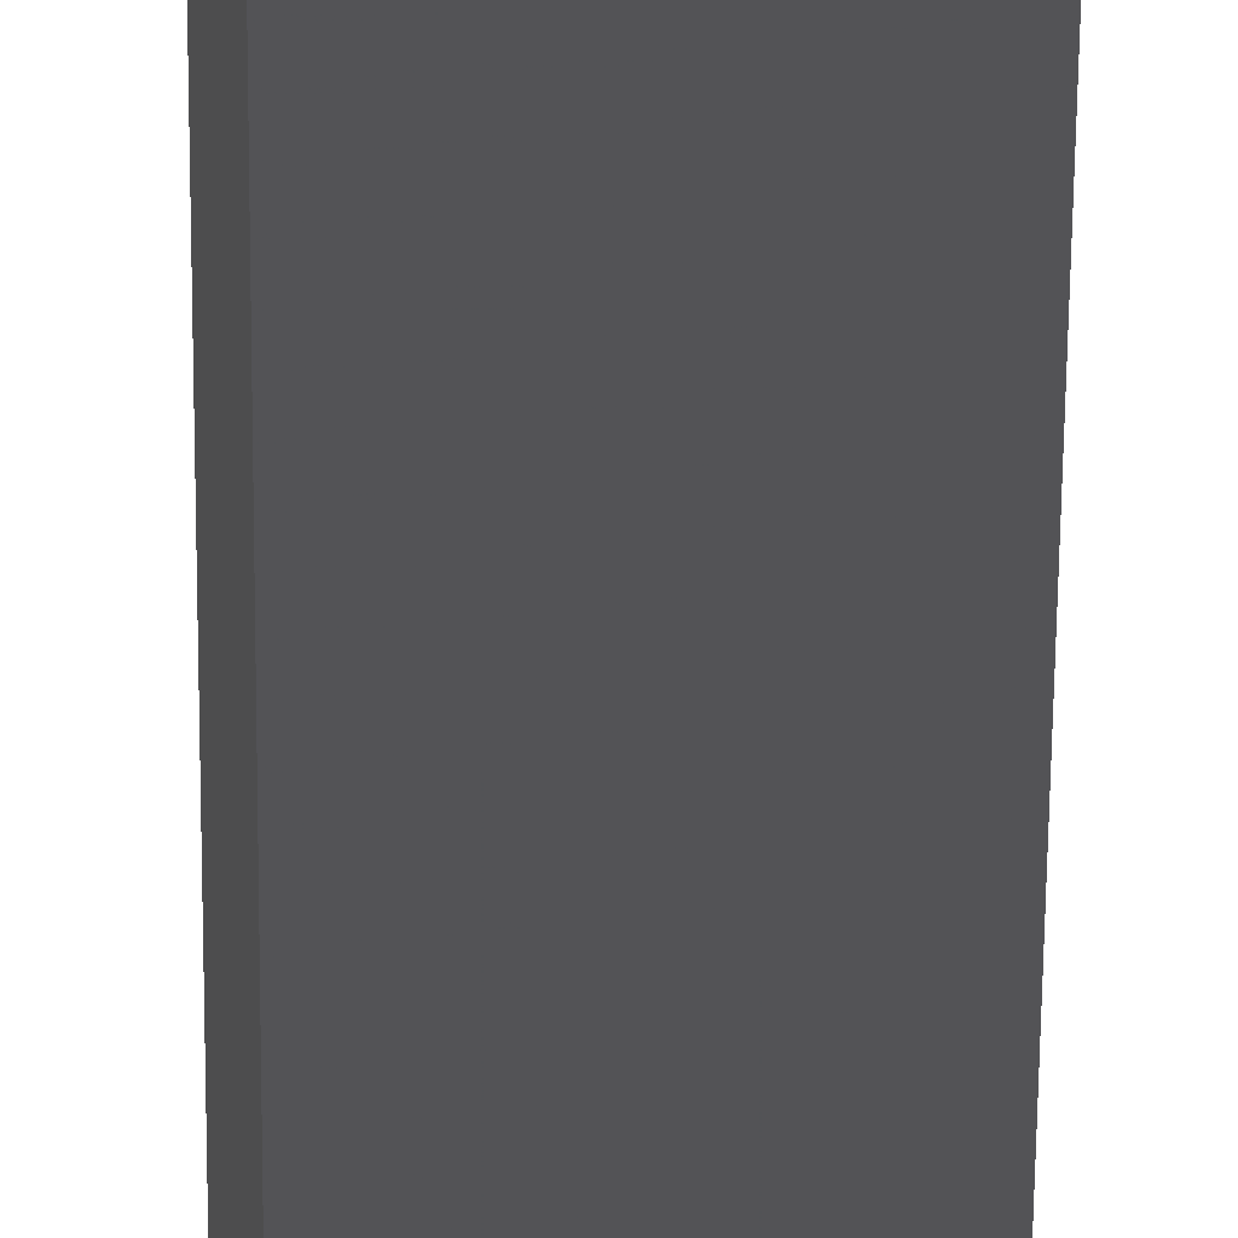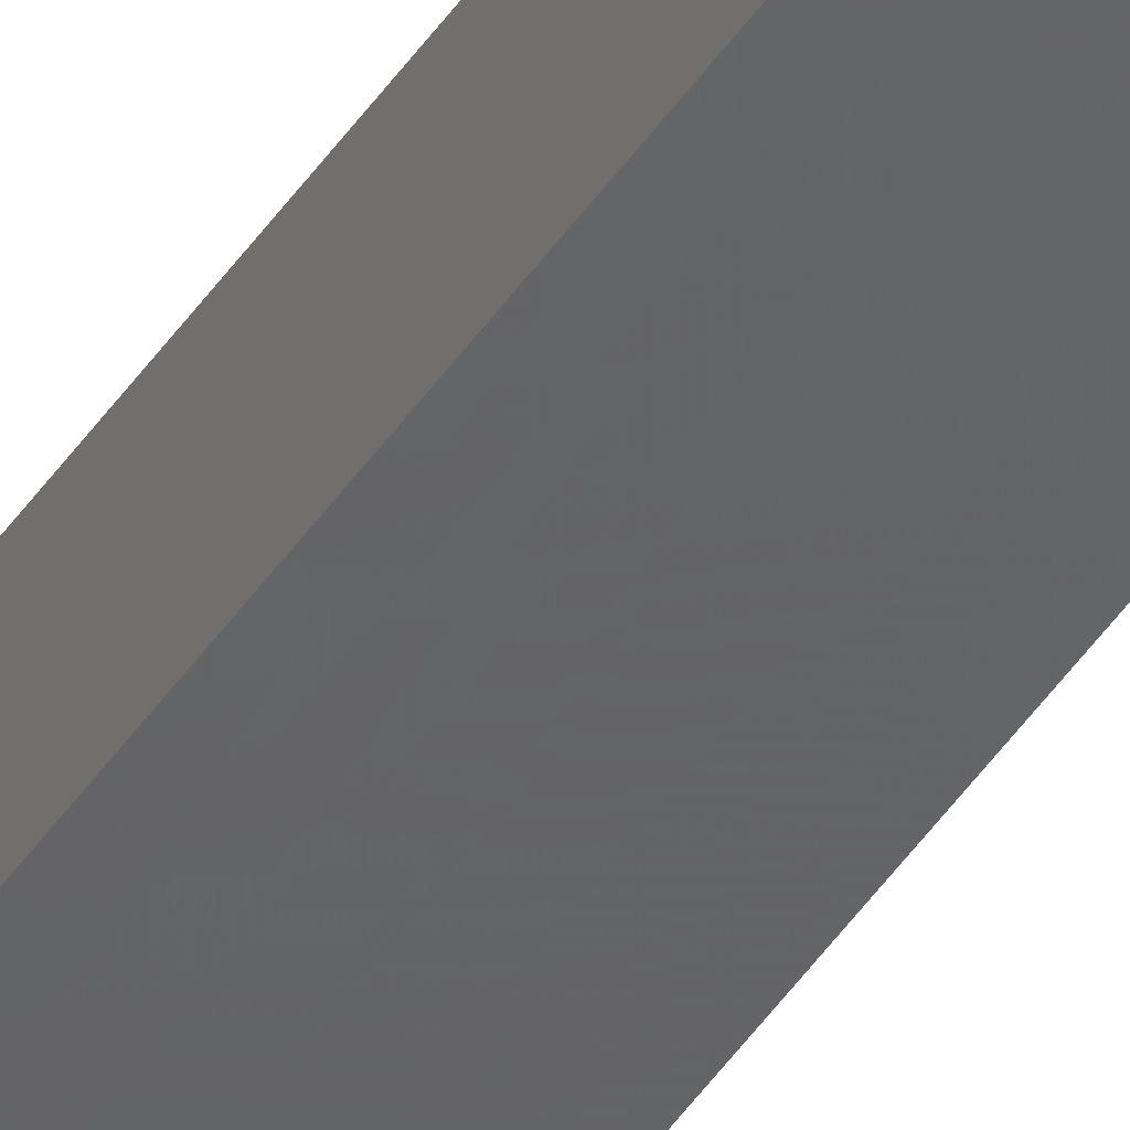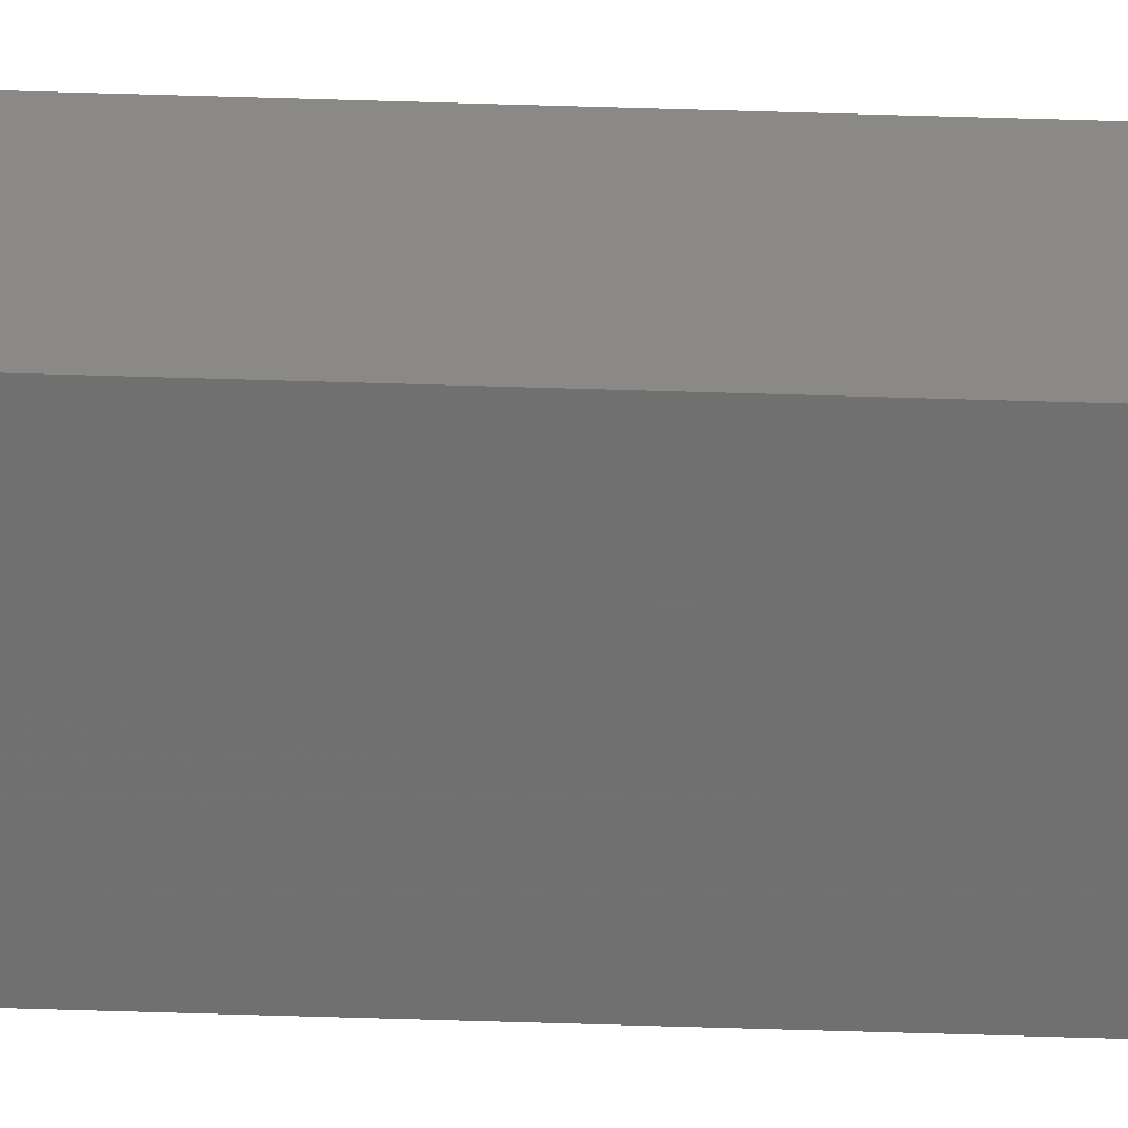
<metadata>
{"format":"stl","ext":"stl","renderer":"f3d","projection":"perspective","resolution":1024,"background":"white","views":[{"elev":-9.5,"azim":-0.1,"up":"+Y"},{"elev":-42.8,"azim":149.5,"up":"+Y"},{"elev":-55.8,"azim":88.1,"up":"+Y"}]}
</metadata>
<code>
# stl→obj: 16 verts, 28 faces
v 9.867 -3.822 -24.23
v 9.847 -3.824 -24.23
v 9.847 -3.824 -27.8
v 9.867 -3.822 -27.8
v 9.887 -3.82 -24.23
v 9.887 -3.82 -27.8
v 9.907 -3.818 -27.8
v 9.907 -3.818 -24.23
v 9.902 -3.768 -24.23
v 9.902 -3.768 -27.8
v 9.842 -3.774 -27.8
v 9.842 -3.774 -24.23
v 9.862 -3.772 -27.8
v 9.862 -3.772 -24.23
v 9.882 -3.77 -27.8
v 9.882 -3.77 -24.23
f 1 2 3
f 1 3 4
f 5 4 6
f 5 6 7
f 5 1 4
f 8 5 7
f 9 8 7
f 9 7 10
f 11 12 13
f 13 14 15
f 12 14 13
f 14 16 15
f 15 9 10
f 16 9 15
f 2 12 11
f 2 11 3
f 16 8 9
f 14 5 16
f 16 5 8
f 12 1 14
f 14 1 5
f 12 2 1
f 7 15 10
f 6 13 15
f 6 15 7
f 4 13 6
f 3 11 13
f 3 13 4

</code>
